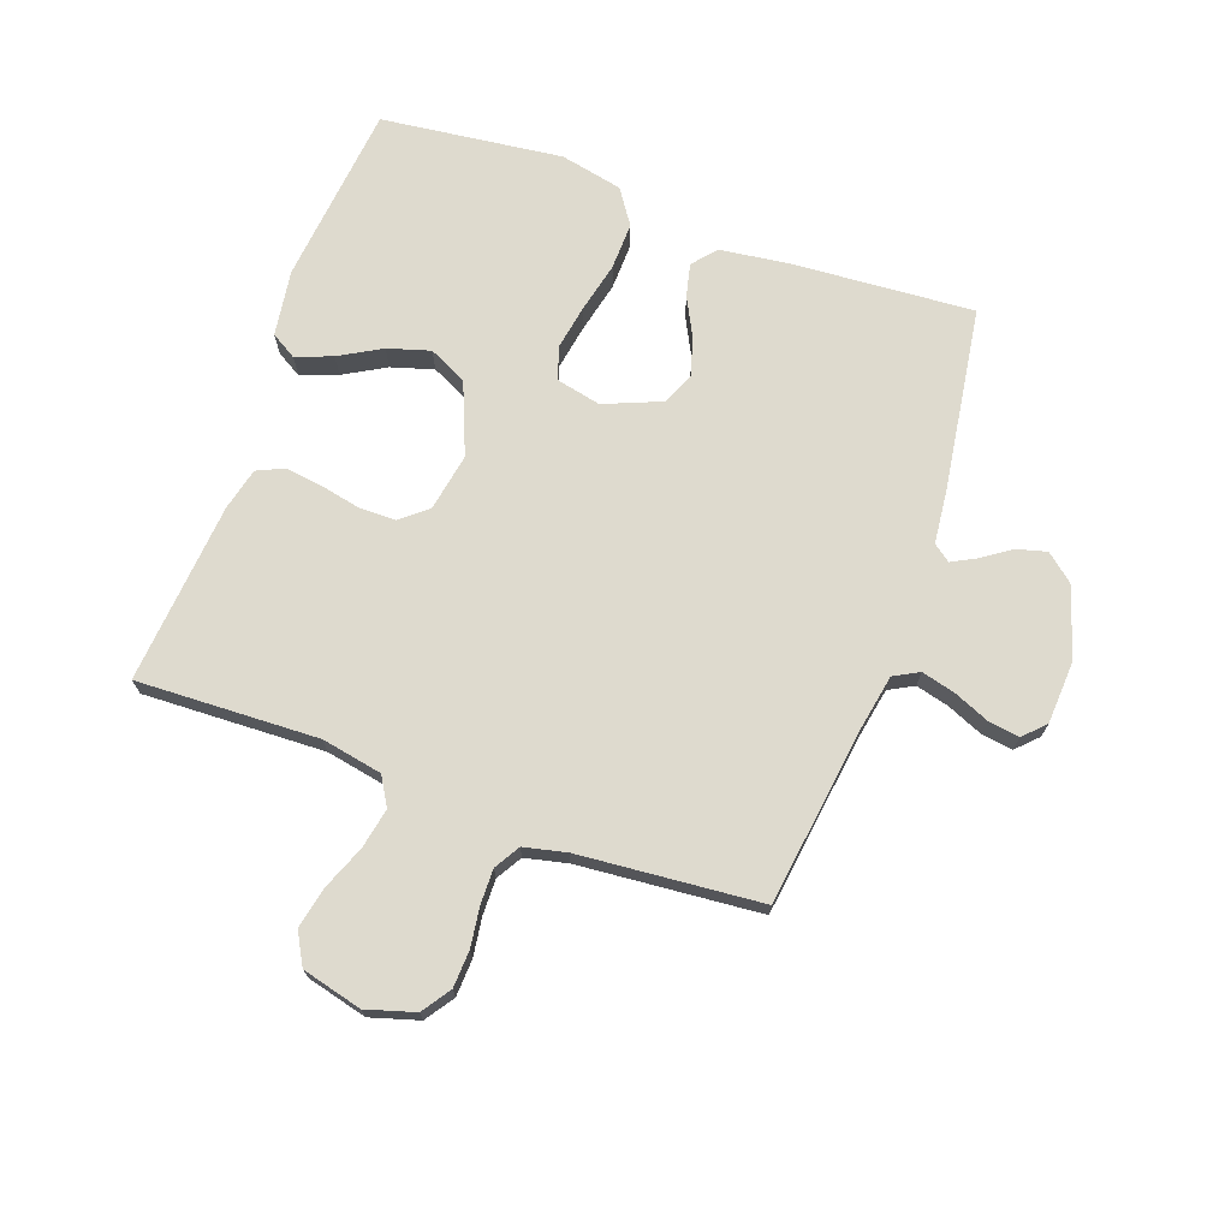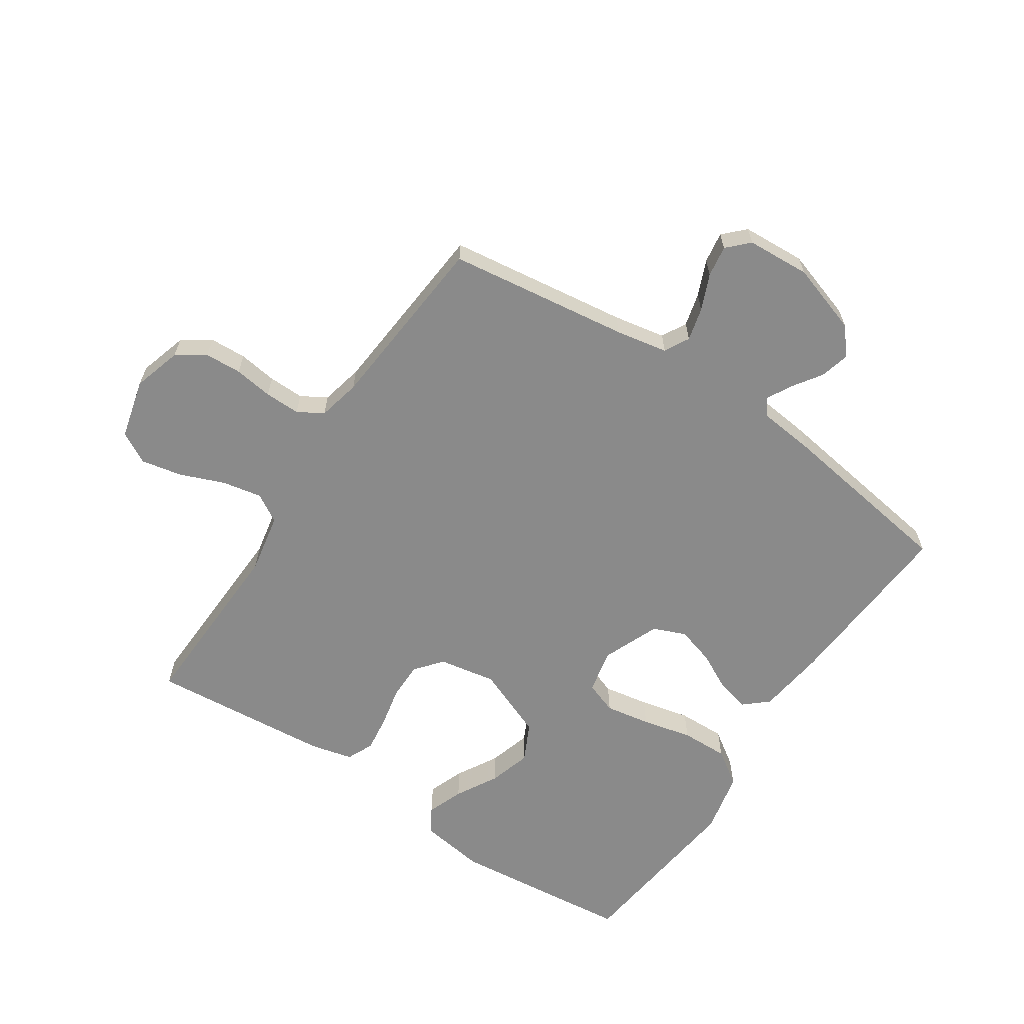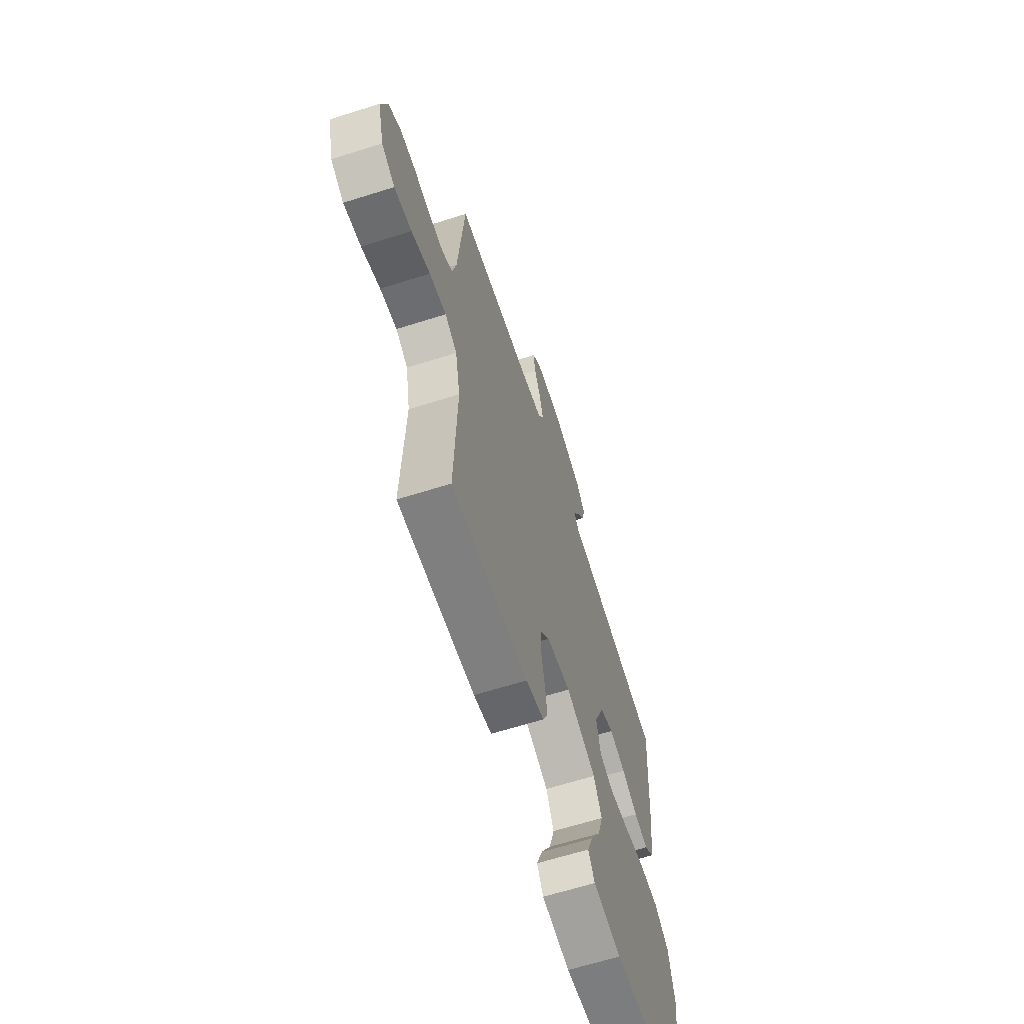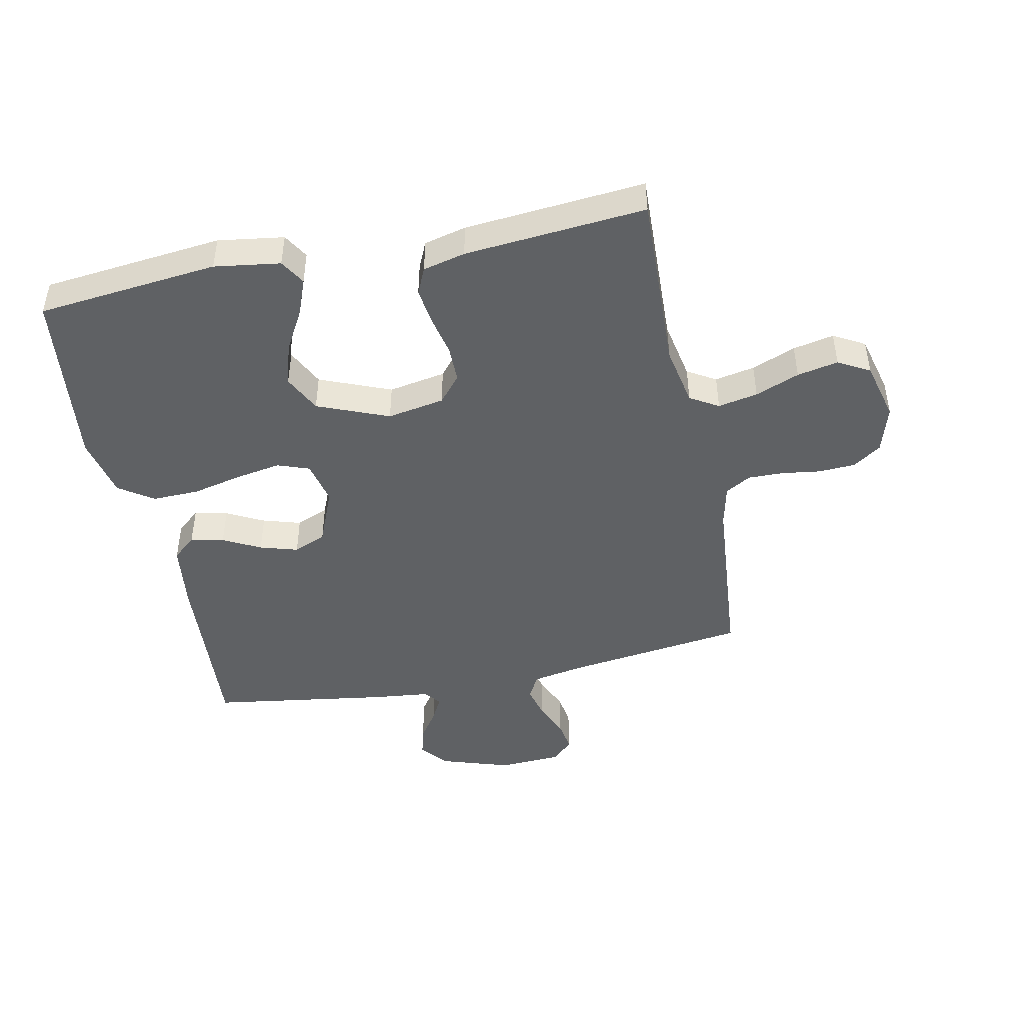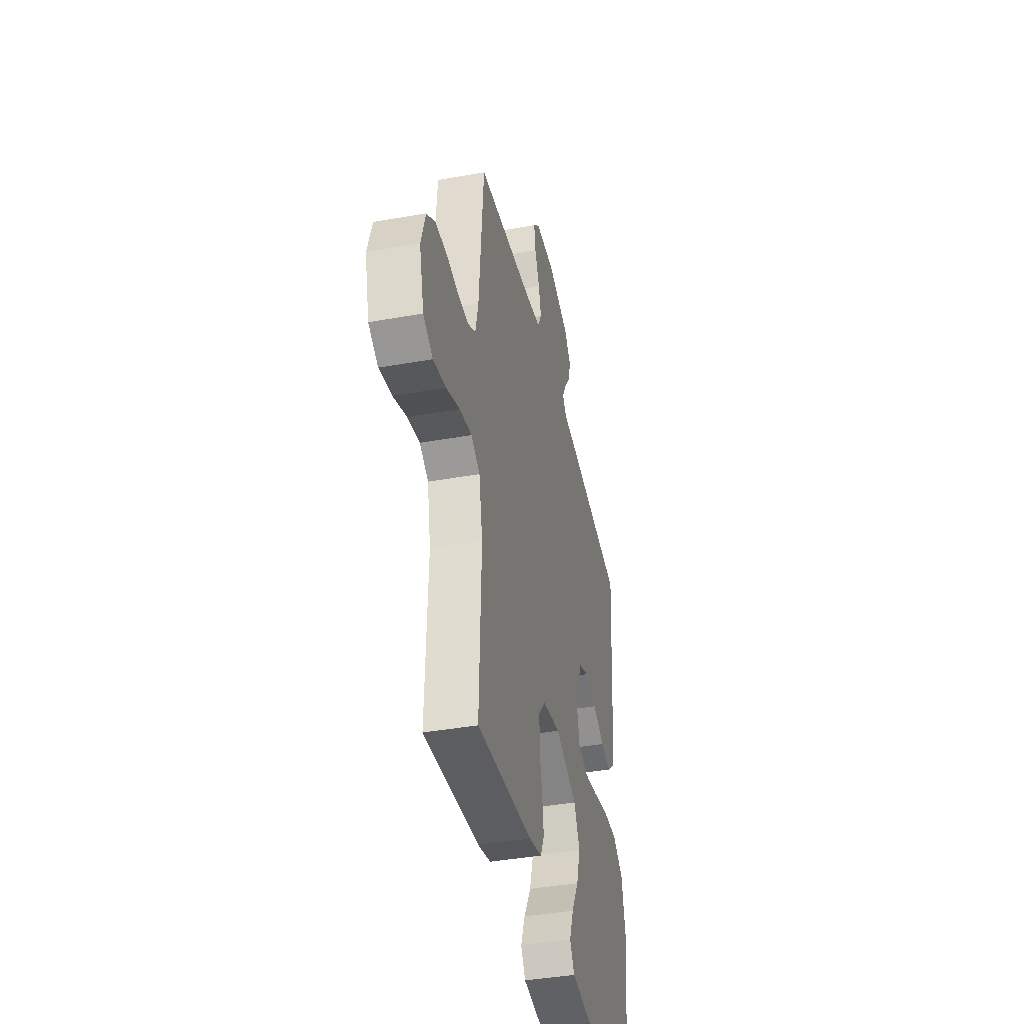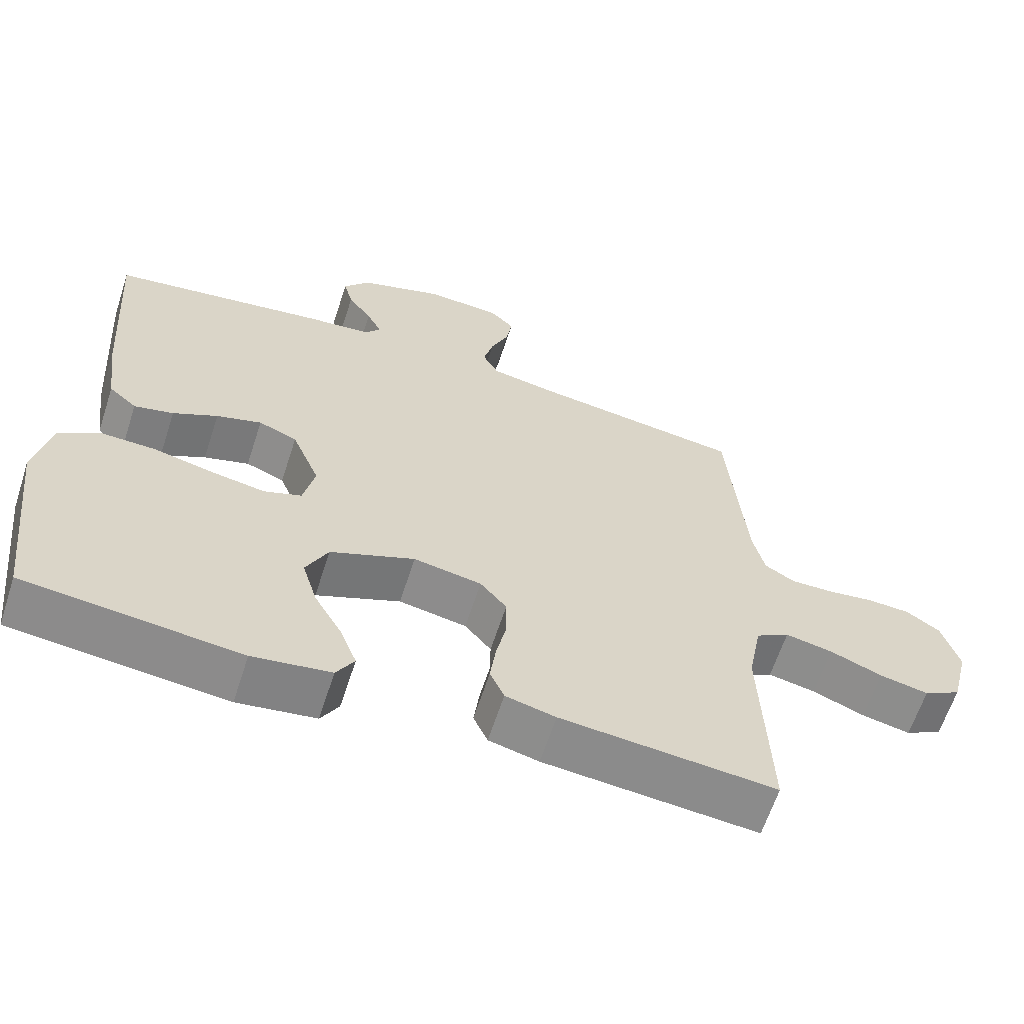
<metadata>
{"format":"obj","ext":"obj","renderer":"f3d","projection":"perspective","resolution":1024,"background":"white","views":[{"elev":71.3,"azim":-70.2,"up":"+Y"},{"elev":-63.4,"azim":-33.6,"up":"+Y"},{"elev":-64.4,"azim":-72.3,"up":"+Z"},{"elev":-45.9,"azim":-168.3,"up":"+Y"},{"elev":-40.3,"azim":-77.5,"up":"+Z"},{"elev":-63.0,"azim":162.0,"up":"+Z"}]}
</metadata>
<code>
v -0.5 0.07 -0.5
v -0.489 0.07 -0.2
v -0.508 0.07 -0.1
v -0.555 0.07 -0.072
v -0.621 0.07 -0.085
v -0.694 0.07 -0.114
v -0.762 0.07 -0.128
v -0.814 0.07 -0.099
v -0.839 0.07 0
v -0.815 0.07 0.08
v -0.768 0.07 0.112
v -0.707 0.07 0.115
v -0.643 0.07 0.106
v -0.584 0.07 0.105
v -0.542 0.07 0.13
v -0.526 0.07 0.2
v -0.5 0.07 0.5
v -0.2 0.07 0.54
v -0.114 0.07 0.556
v -0.092 0.07 0.597
v -0.106 0.07 0.652
v -0.131 0.07 0.711
v -0.139 0.07 0.763
v -0.105 0.07 0.797
v 0 0.07 0.803
v 0.117 0.07 0.765
v 0.154 0.07 0.72
v 0.141 0.07 0.671
v 0.108 0.07 0.623
v 0.087 0.07 0.583
v 0.108 0.07 0.555
v 0.2 0.07 0.545
v 0.5 0.07 0.5
v 0.479 0.07 0.2
v 0.464 0.07 0.087
v 0.425 0.07 0.053
v 0.37 0.07 0.066
v 0.308 0.07 0.098
v 0.245 0.07 0.117
v 0.191 0.07 0.095
v 0.152 0.07 0
v 0.168 0.07 -0.073
v 0.221 0.07 -0.092
v 0.296 0.07 -0.079
v 0.379 0.07 -0.06
v 0.457 0.07 -0.058
v 0.514 0.07 -0.097
v 0.536 0.07 -0.2
v 0.5 0.07 -0.5
v 0.2 0.07 -0.531
v 0.091 0.07 -0.515
v 0.066 0.07 -0.473
v 0.089 0.07 -0.413
v 0.128 0.07 -0.344
v 0.149 0.07 -0.274
v 0.118 0.07 -0.211
v 0 0.07 -0.163
v -0.095 0.07 -0.18
v -0.132 0.07 -0.224
v -0.132 0.07 -0.285
v -0.118 0.07 -0.352
v -0.11 0.07 -0.413
v -0.13 0.07 -0.457
v -0.2 0.07 -0.474
v -0.5 0 -0.5
v -0.489 0 -0.2
v -0.508 0 -0.1
v -0.555 0 -0.072
v -0.621 0 -0.085
v -0.694 0 -0.114
v -0.762 0 -0.128
v -0.814 0 -0.099
v -0.839 0 0
v -0.815 0 0.08
v -0.768 0 0.112
v -0.707 0 0.115
v -0.643 0 0.106
v -0.584 0 0.105
v -0.542 0 0.13
v -0.526 0 0.2
v -0.5 0 0.5
v -0.2 0 0.54
v -0.114 0 0.556
v -0.092 0 0.597
v -0.106 0 0.652
v -0.131 0 0.711
v -0.139 0 0.763
v -0.105 0 0.797
v 0 0 0.803
v 0.117 0 0.765
v 0.154 0 0.72
v 0.141 0 0.671
v 0.108 0 0.623
v 0.087 0 0.583
v 0.108 0 0.555
v 0.2 0 0.545
v 0.5 0 0.5
v 0.479 0 0.2
v 0.464 0 0.087
v 0.425 0 0.053
v 0.37 0 0.066
v 0.308 0 0.098
v 0.245 0 0.117
v 0.191 0 0.095
v 0.152 0 0
v 0.168 0 -0.073
v 0.221 0 -0.092
v 0.296 0 -0.079
v 0.379 0 -0.06
v 0.457 0 -0.058
v 0.514 0 -0.097
v 0.536 0 -0.2
v 0.5 0 -0.5
v 0.2 0 -0.531
v 0.091 0 -0.515
v 0.066 0 -0.473
v 0.089 0 -0.413
v 0.128 0 -0.344
v 0.149 0 -0.274
v 0.118 0 -0.211
v 0 0 -0.163
v -0.095 0 -0.18
v -0.132 0 -0.224
v -0.132 0 -0.285
v -0.118 0 -0.352
v -0.11 0 -0.413
v -0.13 0 -0.457
v -0.2 0 -0.474
f 63 64 1 2
f 60 61 62 63
f 60 63 2 3
f 59 60 3 4
f 58 59 4
f 57 58 4
f 51 52 53 54
f 51 54 55
f 50 51 55
f 49 50 55
f 48 49 55 56
f 44 45 46 47
f 43 44 47 48
f 35 36 37 38
f 35 38 39
f 34 35 39
f 31 32 33 34
f 31 34 39
f 30 31 39 40
f 26 27 28 29
f 26 29 30
f 25 26 30
f 21 22 23 24
f 20 21 24 25
f 16 17 18
f 15 16 18 19
f 10 11 12 13
f 10 13 14
f 9 10 14
f 8 9 14
f 5 6 7 8
f 4 5 8 14
f 57 4 14 15
f 43 48 56 57
f 42 43 57 15
f 25 30 40 41
f 20 25 41
f 19 20 41 42
f 15 19 42
f 66 65 128 127
f 127 126 125 124
f 67 66 127 124
f 68 67 124 123
f 68 123 122
f 68 122 121
f 118 117 116 115
f 119 118 115
f 119 115 114
f 119 114 113
f 120 119 113 112
f 111 110 109 108
f 112 111 108 107
f 102 101 100 99
f 103 102 99
f 103 99 98
f 98 97 96 95
f 103 98 95
f 104 103 95 94
f 93 92 91 90
f 94 93 90
f 94 90 89
f 88 87 86 85
f 89 88 85 84
f 82 81 80
f 83 82 80 79
f 77 76 75 74
f 78 77 74
f 78 74 73
f 78 73 72
f 72 71 70 69
f 78 72 69 68
f 79 78 68 121
f 121 120 112 107
f 79 121 107 106
f 105 104 94 89
f 105 89 84
f 106 105 84 83
f 106 83 79
f 1 65 66 2
f 2 66 67 3
f 3 67 68 4
f 4 68 69 5
f 5 69 70 6
f 6 70 71 7
f 7 71 72 8
f 8 72 73 9
f 9 73 74 10
f 10 74 75 11
f 11 75 76 12
f 12 76 77 13
f 13 77 78 14
f 14 78 79 15
f 15 79 80 16
f 16 80 81 17
f 17 81 82 18
f 18 82 83 19
f 19 83 84 20
f 20 84 85 21
f 21 85 86 22
f 22 86 87 23
f 23 87 88 24
f 24 88 89 25
f 25 89 90 26
f 26 90 91 27
f 27 91 92 28
f 28 92 93 29
f 29 93 94 30
f 30 94 95 31
f 31 95 96 32
f 32 96 97 33
f 33 97 98 34
f 34 98 99 35
f 35 99 100 36
f 36 100 101 37
f 37 101 102 38
f 38 102 103 39
f 39 103 104 40
f 40 104 105 41
f 41 105 106 42
f 42 106 107 43
f 43 107 108 44
f 44 108 109 45
f 45 109 110 46
f 46 110 111 47
f 47 111 112 48
f 48 112 113 49
f 49 113 114 50
f 50 114 115 51
f 51 115 116 52
f 52 116 117 53
f 53 117 118 54
f 54 118 119 55
f 55 119 120 56
f 56 120 121 57
f 57 121 122 58
f 58 122 123 59
f 59 123 124 60
f 60 124 125 61
f 61 125 126 62
f 62 126 127 63
f 63 127 128 64
f 64 128 65 1

</code>
